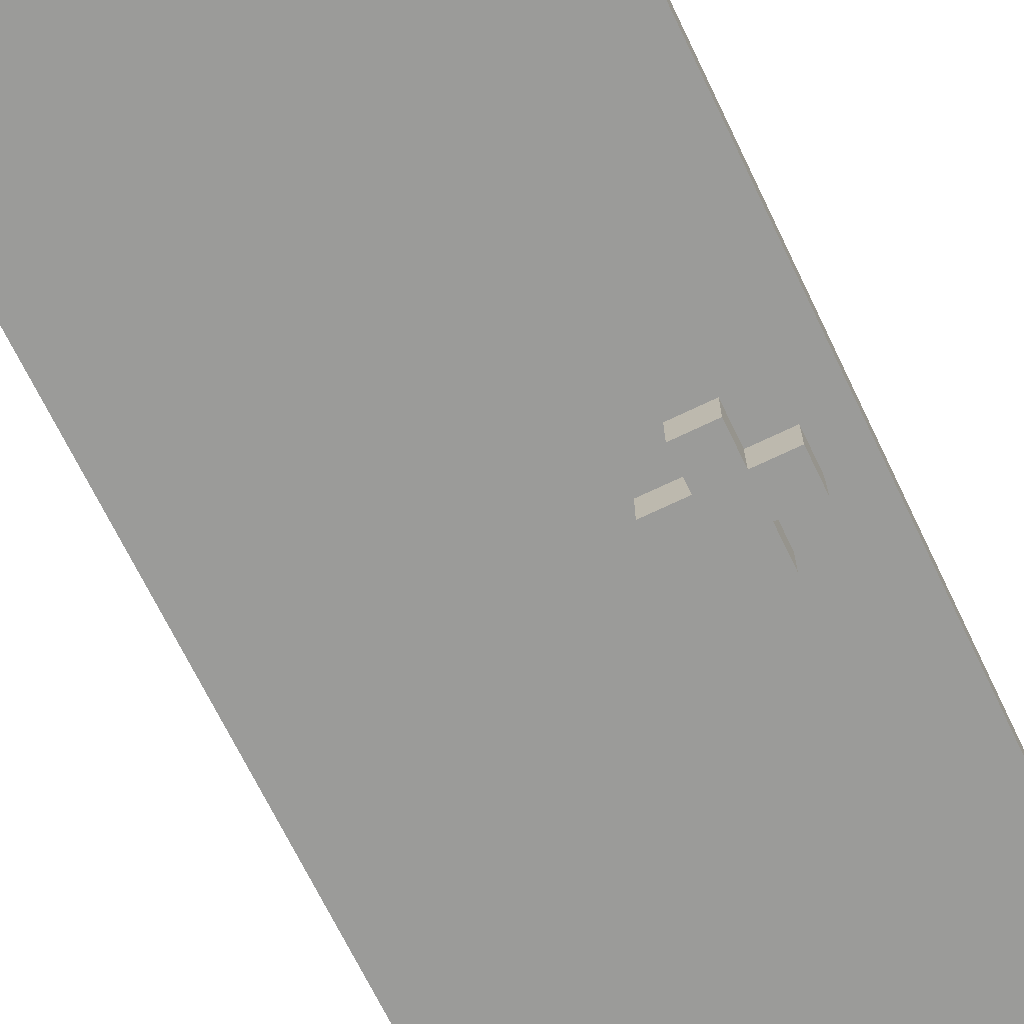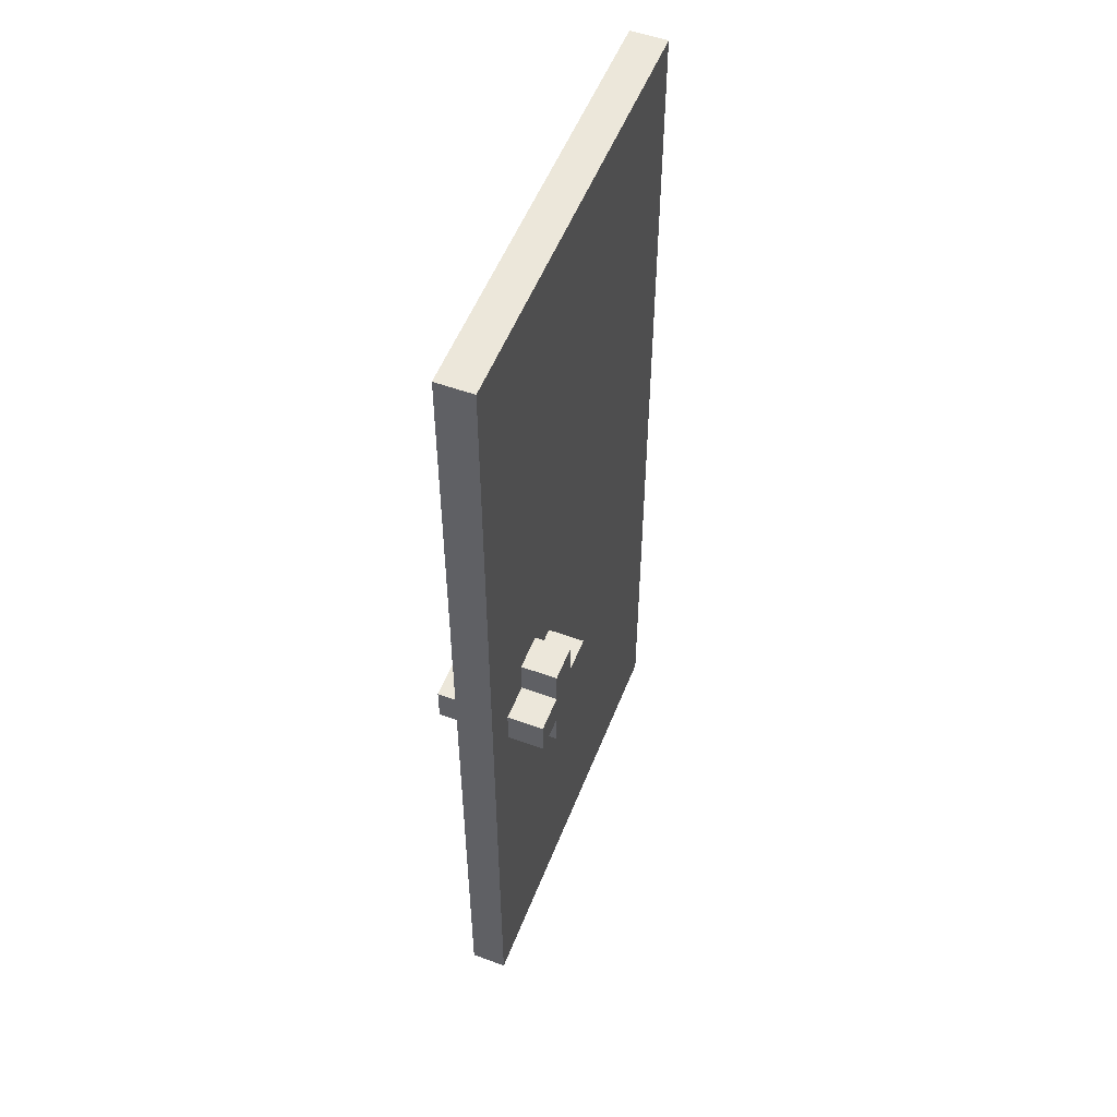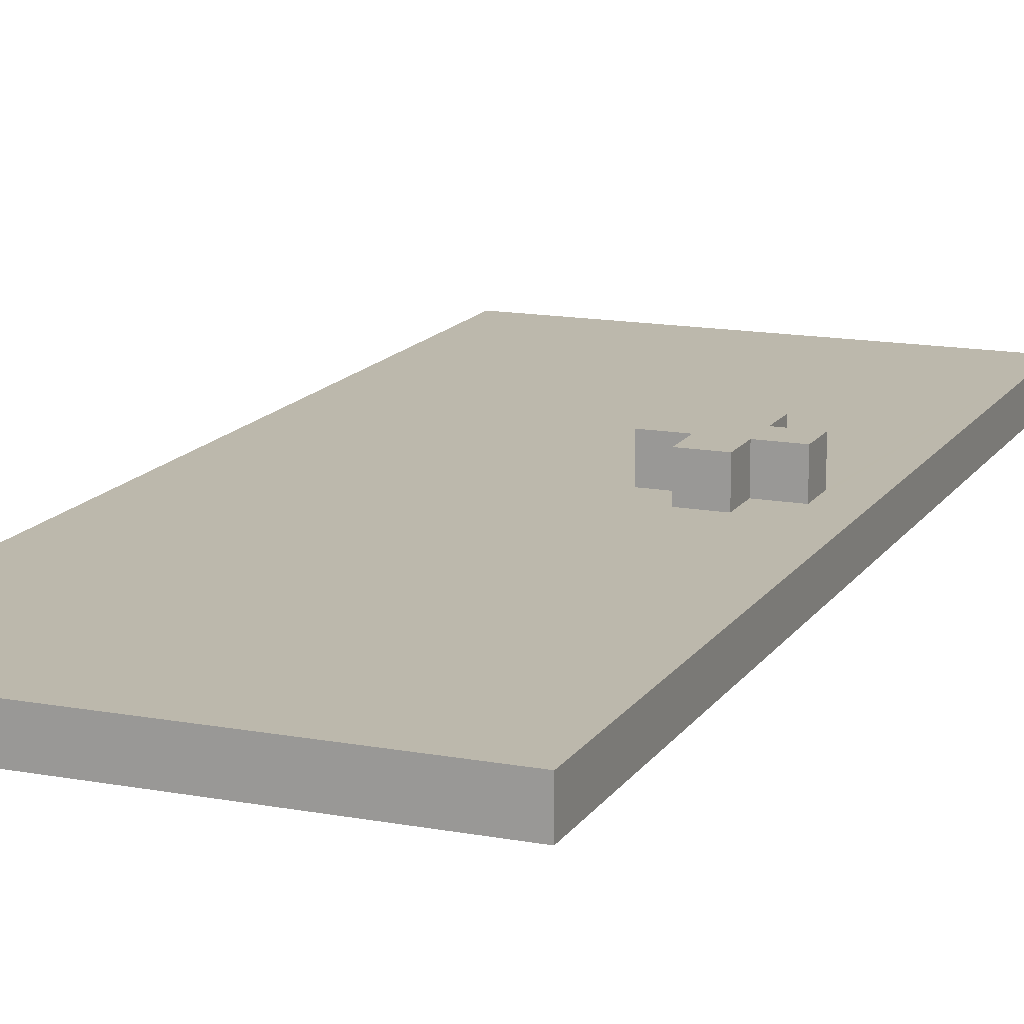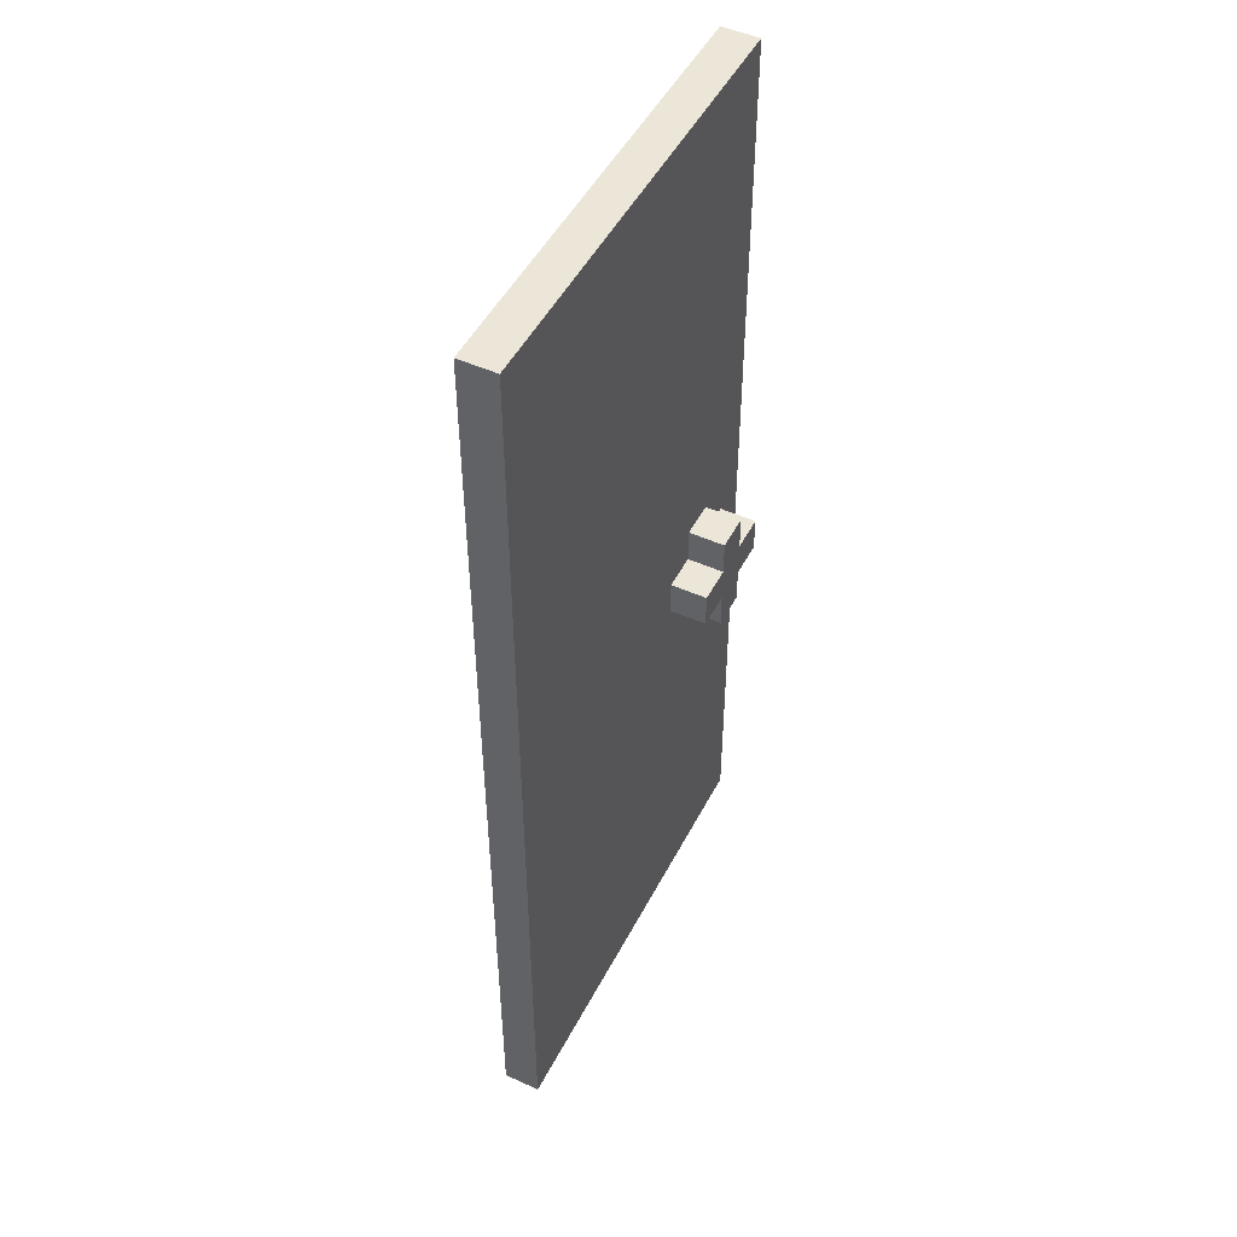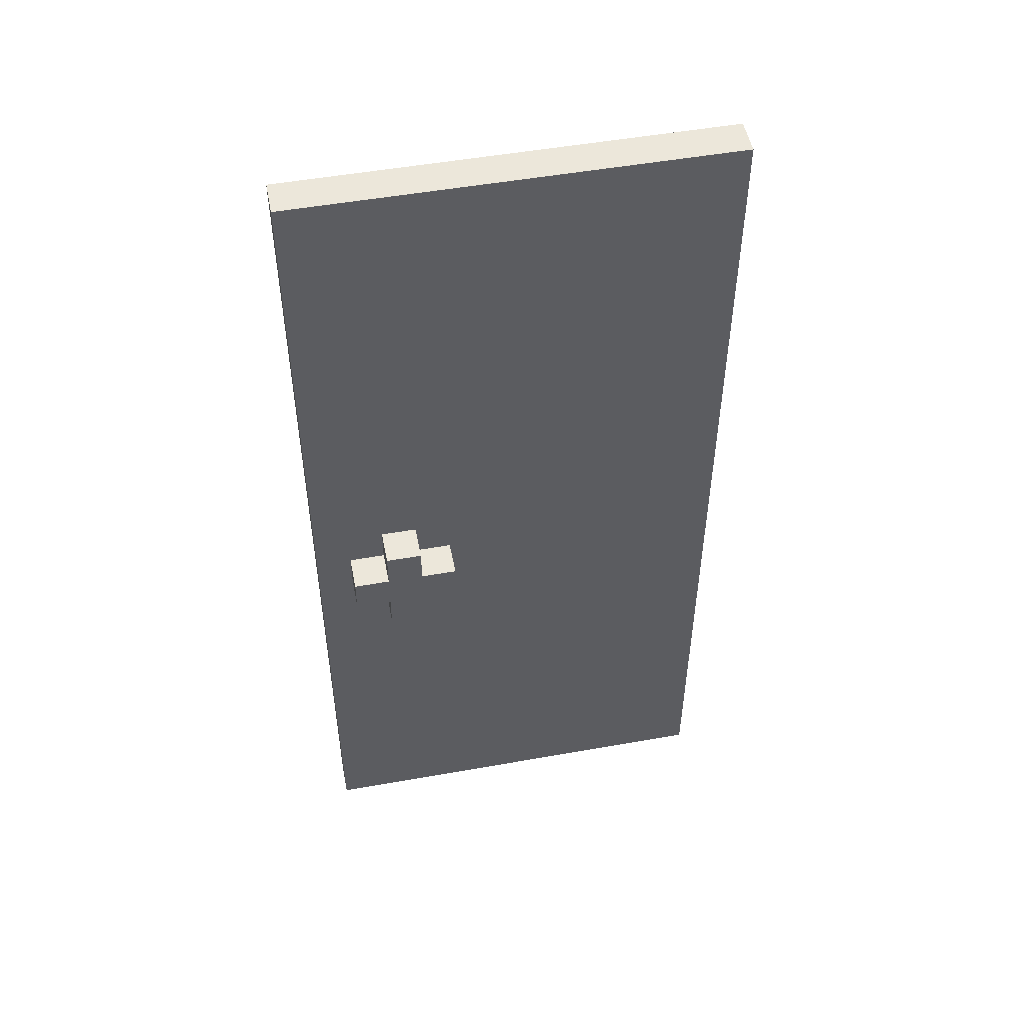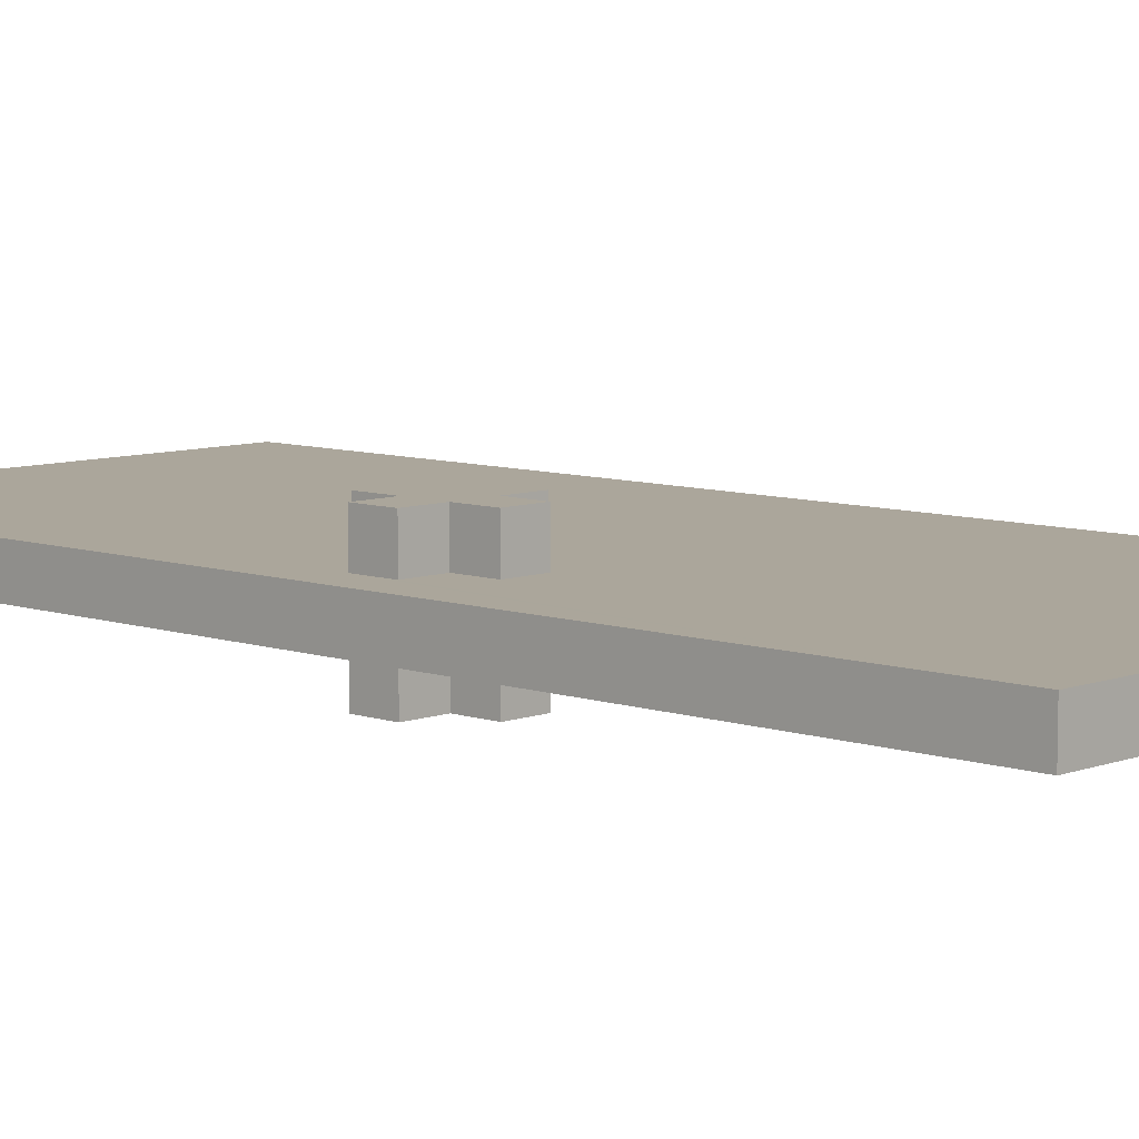
<metadata>
{"format":"obj","ext":"obj","renderer":"f3d","projection":"perspective","resolution":1024,"background":"white","views":[{"elev":-69.6,"azim":-154.2,"up":"+Z"},{"elev":53.5,"azim":-68.8,"up":"+Y"},{"elev":14.6,"azim":-158.1,"up":"+Z"},{"elev":49.1,"azim":116.6,"up":"+Y"},{"elev":51.1,"azim":-11.0,"up":"+Y"},{"elev":7.9,"azim":-46.3,"up":"+Z"}]}
</metadata>
<code>
o Untitled
v -0.00119 -5.2e-05 -0.05
v -0.00119 -5.2e-05 0.05
v -0.00119 2.7 -0.05
v -0.00119 2.7 0.05
v -0.8012 1.2 -0.15
v -0.8012 1.2 -0.05
v -0.8012 1.2 0.05
v -0.8012 1.2 0.15
v -0.8012 1.3 -0.15
v -0.8012 1.3 -0.05
v -0.8012 1.3 0.05
v -0.8012 1.3 0.15
v -0.9012 1.1 -0.15
v -0.9012 1.1 -0.05
v -0.9012 1.1 0.05
v -0.9012 1.1 0.15
v -0.9012 1.2 -0.15
v -0.9012 1.2 -0.05
v -0.9012 1.2 0.05
v -0.9012 1.2 0.15
v -0.9012 1.3 -0.15
v -0.9012 1.3 -0.05
v -0.9012 1.3 0.05
v -0.9012 1.3 0.15
v -0.9012 1.4 -0.15
v -0.9012 1.4 -0.05
v -0.9012 1.4 0.05
v -0.9012 1.4 0.15
v -1.001 1.1 -0.15
v -1.001 1.1 -0.05
v -1.001 1.1 0.05
v -1.001 1.1 0.15
v -1.001 1.2 -0.15
v -1.001 1.2 -0.05
v -1.001 1.2 0.05
v -1.001 1.2 0.15
v -1.001 1.3 -0.15
v -1.001 1.3 -0.05
v -1.001 1.3 0.05
v -1.001 1.3 0.15
v -1.001 1.4 -0.15
v -1.001 1.4 -0.05
v -1.001 1.4 0.05
v -1.001 1.4 0.15
v -1.101 1.2 -0.15
v -1.101 1.2 -0.05
v -1.101 1.2 0.05
v -1.101 1.2 0.15
v -1.101 1.3 -0.15
v -1.101 1.3 -0.05
v -1.101 1.3 0.05
v -1.101 1.3 0.15
v -1.201 -5.2e-05 -0.05
v -1.201 -5.2e-05 0.05
v -1.201 2.7 -0.05
v -1.201 2.7 0.05
v -0.8012 1.2 -0.15
v -0.8012 1.3 -0.15
v -0.9012 1.1 -0.15
v -0.9012 1.2 -0.15
v -0.9012 1.3 -0.15
v -0.9012 1.4 -0.15
v -1.001 1.1 -0.15
v -1.001 1.2 -0.15
v -1.001 1.3 -0.15
v -1.001 1.4 -0.15
v -1.101 1.2 -0.15
v -1.101 1.3 -0.15
v -0.00119 -5.2e-05 -0.05
v -0.00119 2.7 -0.05
v -0.8012 1.2 -0.05
v -0.8012 1.3 -0.05
v -0.9012 1.1 -0.05
v -0.9012 1.2 -0.05
v -0.9012 1.3 -0.05
v -0.9012 1.4 -0.05
v -1.001 1.1 -0.05
v -1.001 1.2 -0.05
v -1.001 1.3 -0.05
v -1.001 1.4 -0.05
v -1.101 1.2 -0.05
v -1.101 1.3 -0.05
v -1.201 -5.2e-05 -0.05
v -1.201 2.7 -0.05
v -0.00119 -5.2e-05 0.05
v -0.00119 2.7 0.05
v -0.8012 1.2 0.05
v -0.8012 1.3 0.05
v -0.9012 1.1 0.05
v -0.9012 1.2 0.05
v -0.9012 1.3 0.05
v -0.9012 1.4 0.05
v -1.001 1.1 0.05
v -1.001 1.2 0.05
v -1.001 1.3 0.05
v -1.001 1.4 0.05
v -1.101 1.2 0.05
v -1.101 1.3 0.05
v -1.201 -5.2e-05 0.05
v -1.201 2.7 0.05
v -0.8012 1.2 0.15
v -0.8012 1.3 0.15
v -0.9012 1.1 0.15
v -0.9012 1.2 0.15
v -0.9012 1.3 0.15
v -0.9012 1.4 0.15
v -1.001 1.1 0.15
v -1.001 1.2 0.15
v -1.001 1.3 0.15
v -1.001 1.4 0.15
v -1.101 1.2 0.15
v -1.101 1.3 0.15
v -0.00119 -5.2e-05 -0.05
v -1.201 -5.2e-05 -0.05
v -0.00119 -5.2e-05 0.05
v -1.201 -5.2e-05 0.05
v -0.9012 1.1 -0.15
v -1.001 1.1 -0.15
v -0.9012 1.1 -0.05
v -1.001 1.1 -0.05
v -0.9012 1.1 0.05
v -1.001 1.1 0.05
v -0.9012 1.1 0.15
v -1.001 1.1 0.15
v -0.8012 1.2 -0.15
v -0.9012 1.2 -0.15
v -1.001 1.2 -0.15
v -1.101 1.2 -0.15
v -0.8012 1.2 -0.05
v -0.9012 1.2 -0.05
v -1.001 1.2 -0.05
v -1.101 1.2 -0.05
v -0.8012 1.2 0.05
v -0.9012 1.2 0.05
v -1.001 1.2 0.05
v -1.101 1.2 0.05
v -0.8012 1.2 0.15
v -0.9012 1.2 0.15
v -1.001 1.2 0.15
v -1.101 1.2 0.15
v -0.8012 1.3 -0.15
v -0.9012 1.3 -0.15
v -1.001 1.3 -0.15
v -1.101 1.3 -0.15
v -0.8012 1.3 -0.05
v -0.9012 1.3 -0.05
v -1.001 1.3 -0.05
v -1.101 1.3 -0.05
v -0.8012 1.3 0.05
v -0.9012 1.3 0.05
v -1.001 1.3 0.05
v -1.101 1.3 0.05
v -0.8012 1.3 0.15
v -0.9012 1.3 0.15
v -1.001 1.3 0.15
v -1.101 1.3 0.15
v -0.9012 1.4 -0.15
v -1.001 1.4 -0.15
v -0.9012 1.4 -0.05
v -1.001 1.4 -0.05
v -0.9012 1.4 0.05
v -1.001 1.4 0.05
v -0.9012 1.4 0.15
v -1.001 1.4 0.15
v -0.00119 2.7 -0.05
v -1.201 2.7 -0.05
v -0.00119 2.7 0.05
v -1.201 2.7 0.05
f 3 2 1
f 4 2 3
f 9 6 5
f 10 6 9
f 11 8 7
f 12 8 11
f 17 14 13
f 18 14 17
f 19 16 15
f 20 16 19
f 25 22 21
f 26 22 25
f 27 24 23
f 28 24 27
f 29 30 33
f 33 30 34
f 31 32 35
f 35 32 36
f 37 38 41
f 41 38 42
f 39 40 43
f 43 40 44
f 45 46 49
f 49 46 50
f 47 48 51
f 51 48 52
f 53 54 55
f 55 54 56
f 60 58 57
f 61 58 60
f 63 60 59
f 63 62 61
f 63 61 60
f 64 62 63
f 65 62 64
f 66 62 65
f 67 65 64
f 68 65 67
f 71 70 69
f 72 70 71
f 73 71 69
f 74 71 73
f 75 70 72
f 76 70 75
f 77 73 69
f 80 70 76
f 81 78 77
f 82 80 79
f 83 81 77
f 83 82 81
f 83 77 69
f 84 80 82
f 84 82 83
f 84 70 80
f 85 86 87
f 87 86 88
f 85 87 89
f 89 87 90
f 88 86 91
f 91 86 92
f 85 89 93
f 92 86 96
f 93 94 97
f 95 96 98
f 93 97 99
f 97 98 99
f 85 93 99
f 98 96 100
f 99 98 100
f 96 86 100
f 101 102 104
f 104 102 105
f 103 104 107
f 105 106 107
f 104 105 107
f 107 106 108
f 108 106 109
f 109 106 110
f 108 109 111
f 111 109 112
f 115 114 113
f 116 114 115
f 119 118 117
f 120 118 119
f 123 122 121
f 124 122 123
f 129 126 125
f 130 126 129
f 131 128 127
f 132 128 131
f 137 134 133
f 138 134 137
f 139 136 135
f 140 136 139
f 141 142 145
f 145 142 146
f 143 144 147
f 147 144 148
f 149 150 153
f 153 150 154
f 151 152 155
f 155 152 156
f 157 158 159
f 159 158 160
f 161 162 163
f 163 162 164
f 165 166 167
f 167 166 168

</code>
